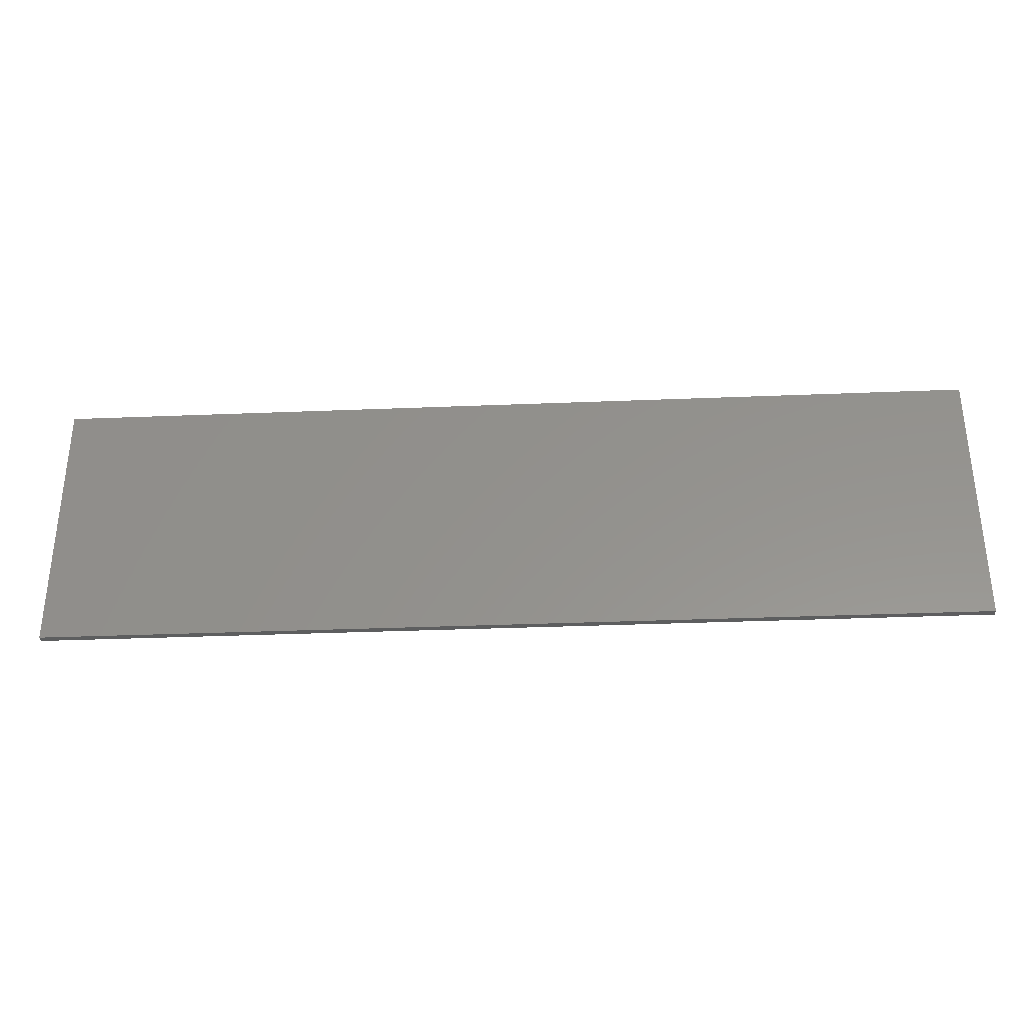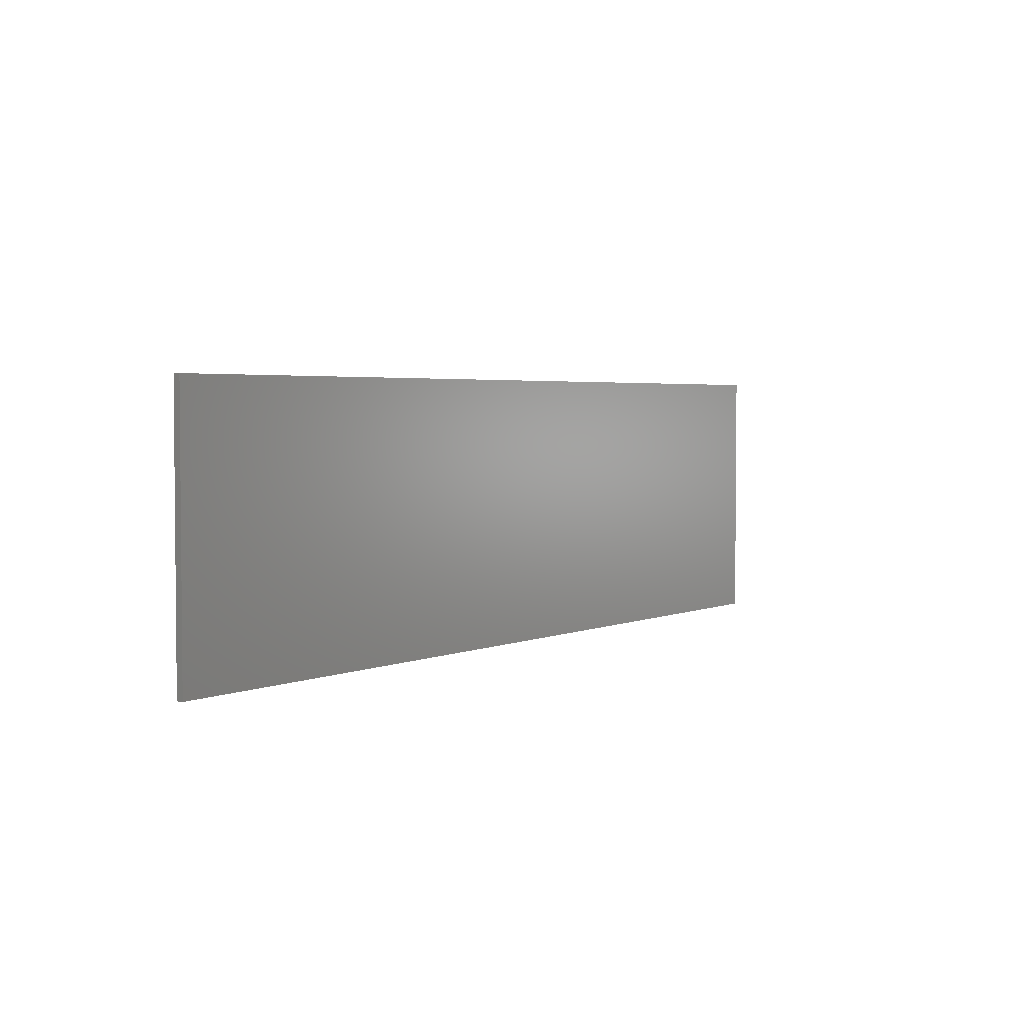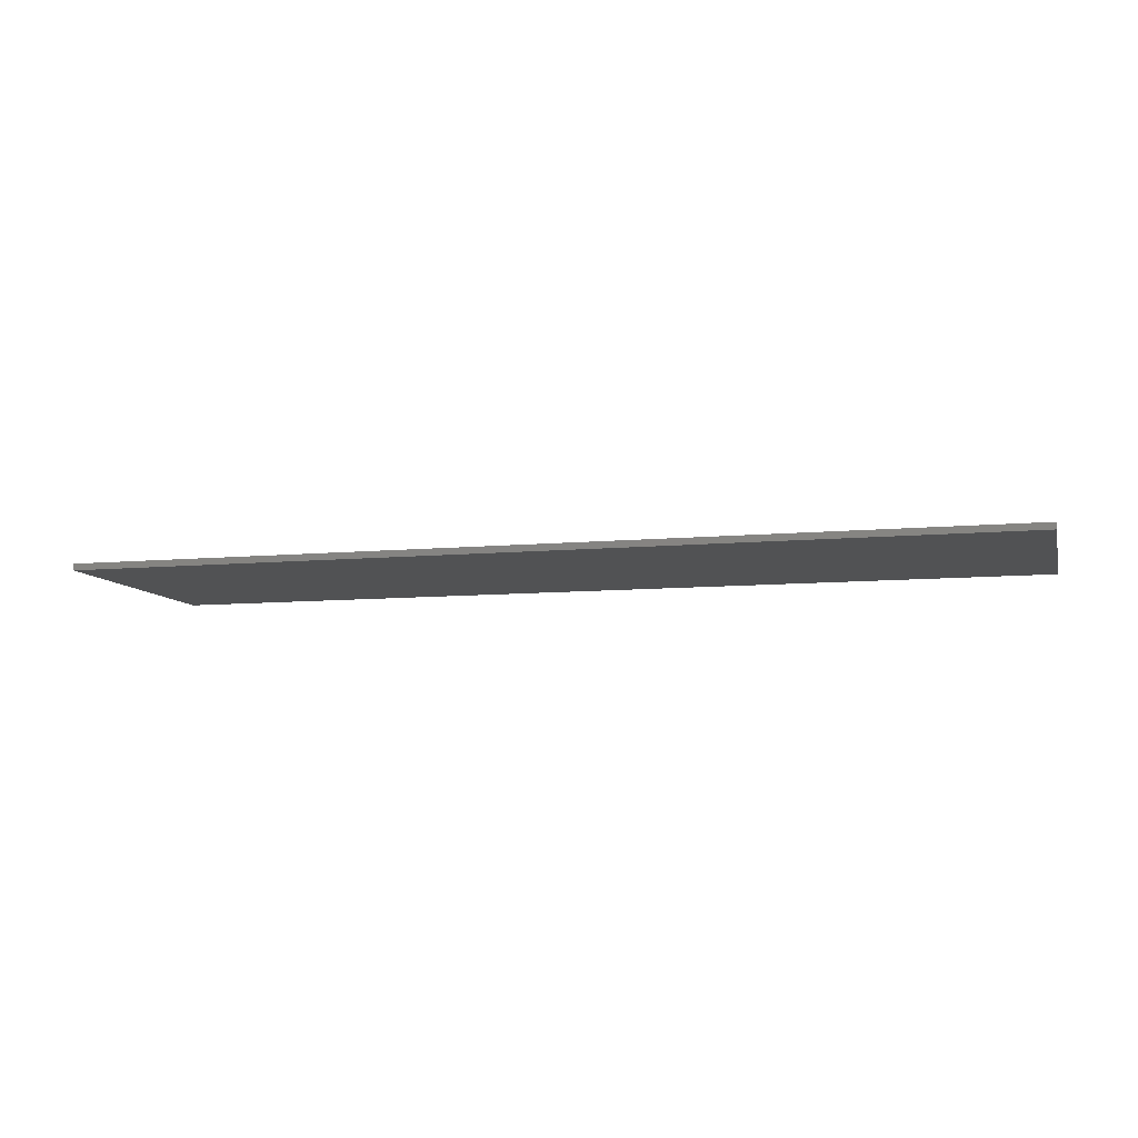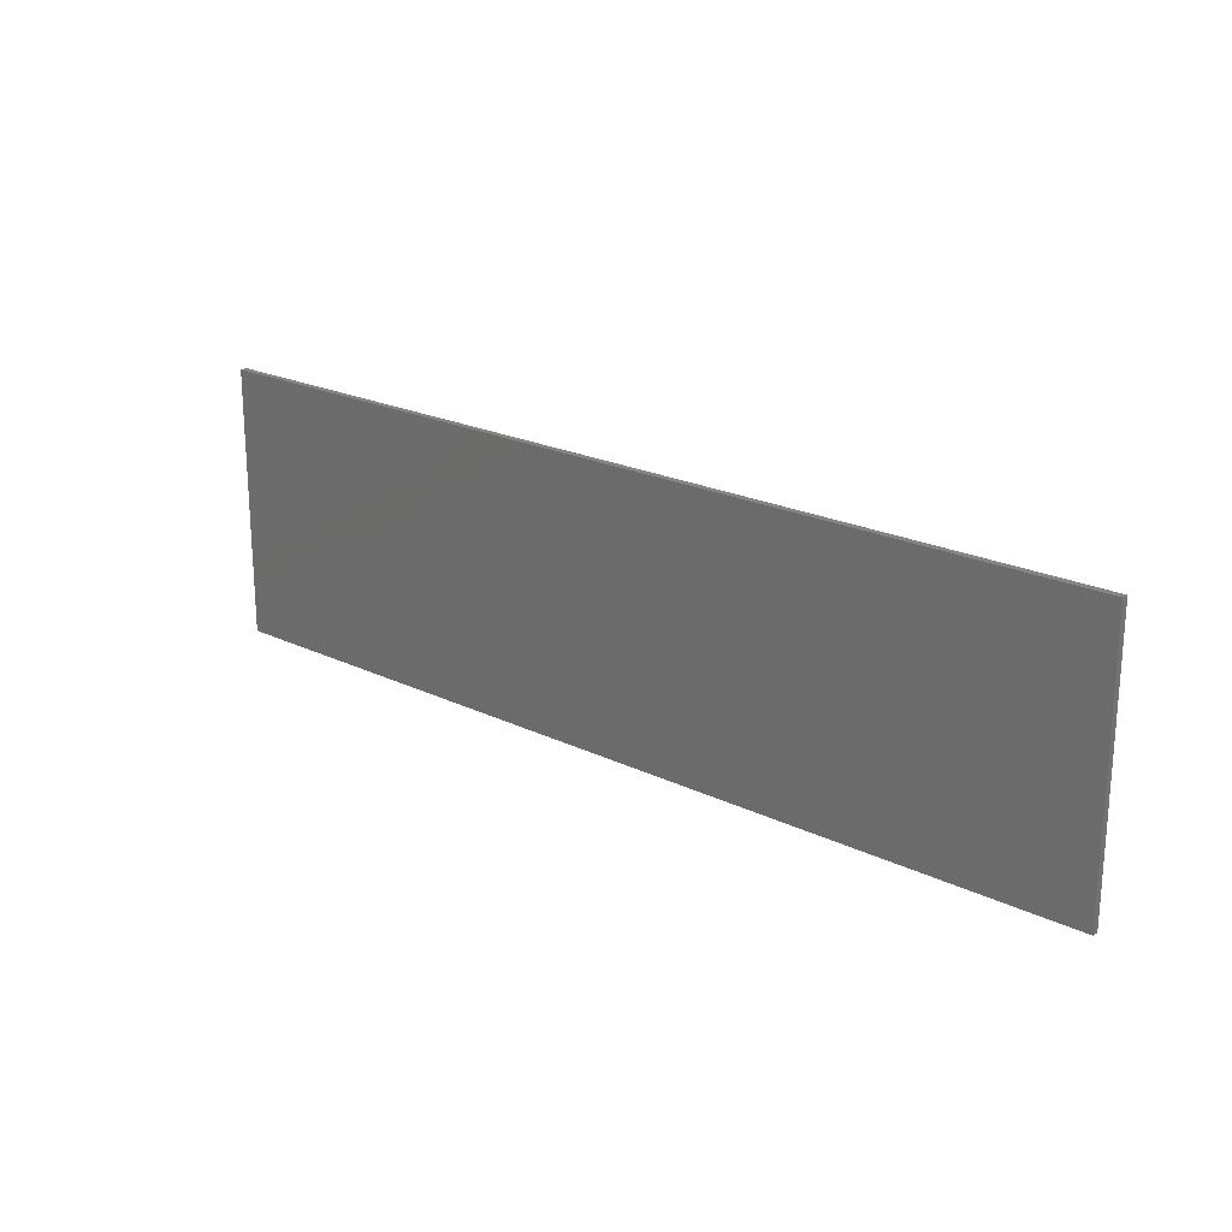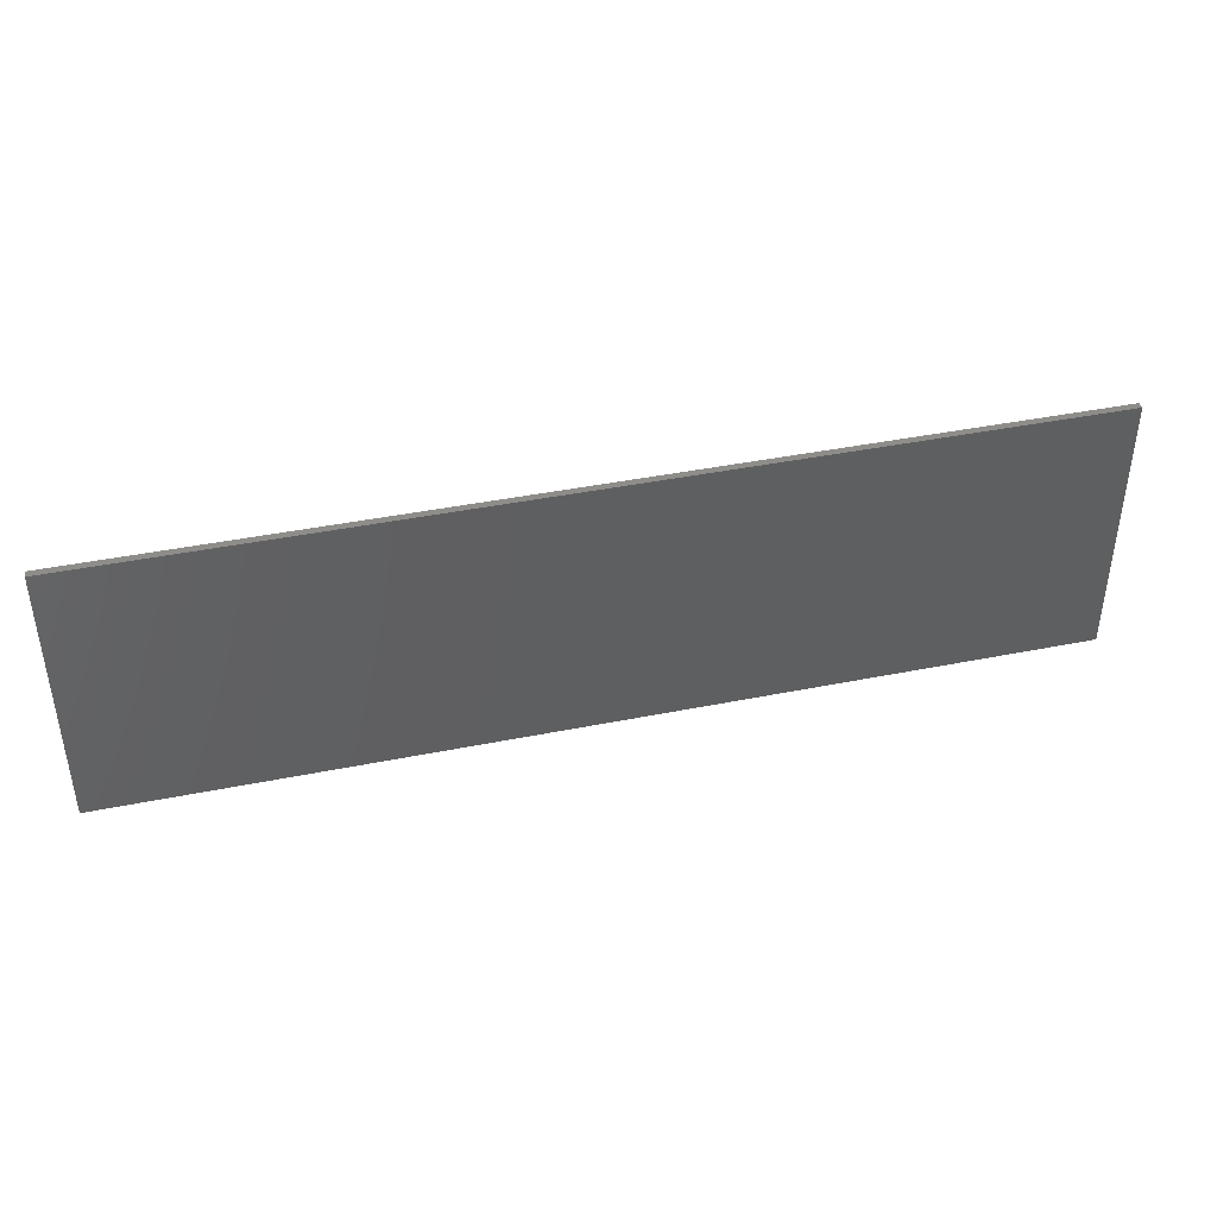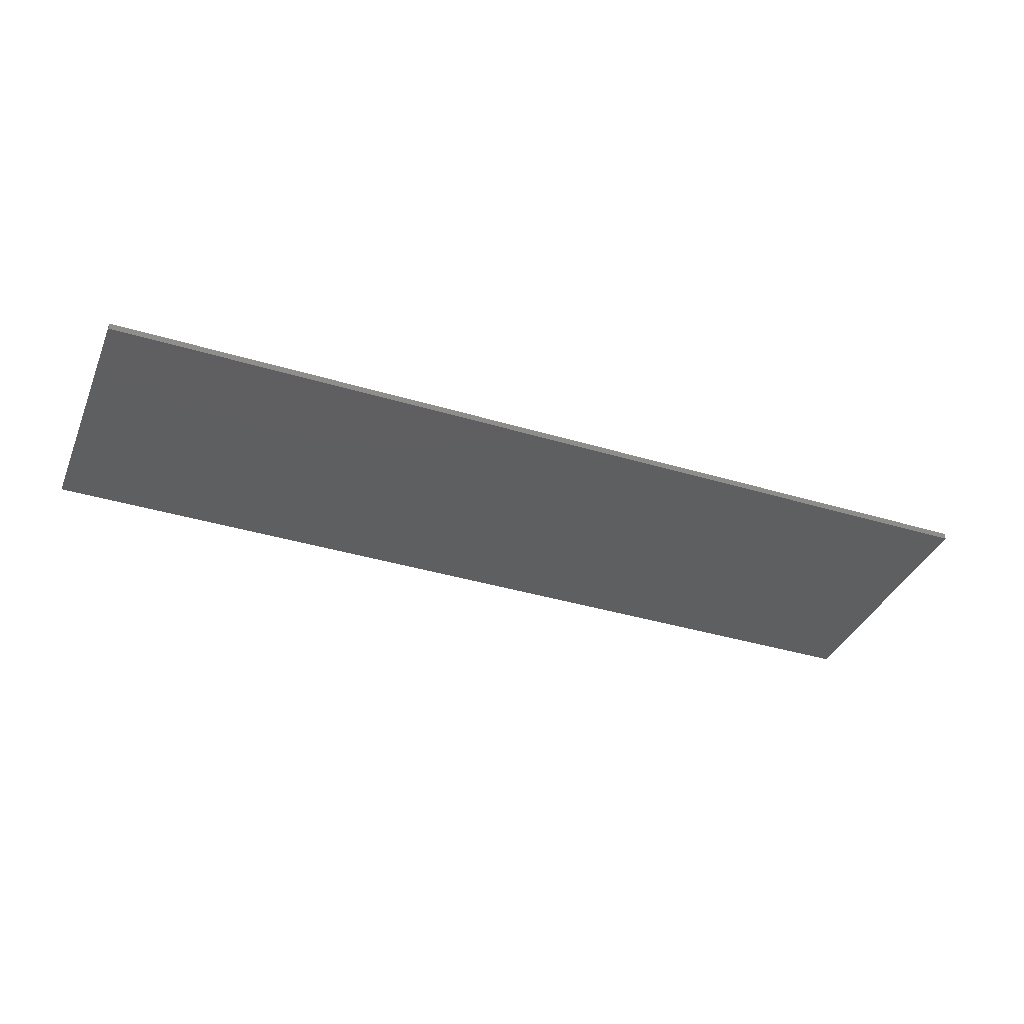
<metadata>
{"format":"stl","ext":"stl","renderer":"f3d","projection":"perspective","resolution":1024,"background":"white","views":[{"elev":-33.3,"azim":3.2,"up":"+Z"},{"elev":3.2,"azim":-54.6,"up":"+Z"},{"elev":-8.7,"azim":14.5,"up":"+Y"},{"elev":21.3,"azim":-139.3,"up":"+Z"},{"elev":41.5,"azim":166.3,"up":"+Z"},{"elev":-37.5,"azim":-21.2,"up":"+Y"}]}
</metadata>
<code>
# stl→obj: 118 verts, 232 faces
v 7 0 2
v 7 0 -2
v -7 0 -2
v -7 0 2
v -7 -0.1 2
v 7 -0.1 2
v -7 -0.1 -2
v 7 -0.1 -2
v -1.416 -0.1 0.88
v -1.384 -0.1 0.8675
v -0.7887 -0.1 0.8486
v -0.7197 -0.1 0.8675
v -2.281 -0.1 0.115
v -2.294 -0.1 -0.1797
v -2.25 -0.1 -0.1107
v -2.231 -0.1 -0.0417
v -0.8576 -0.1 0.811
v -0.2118 -0.1 0.4912
v -4.595 -0.1 0.8737
v -4.545 -0.1 0.88
v -4.67 -0.1 0.184
v -4.726 -0.1 0.8549
v -4.858 -0.1 0.811
v -4.77 -0.1 0.2153
v -4.877 -0.1 0.2592
v -4.965 -0.1 0.7546
v -4.984 -0.1 0.3282
v -5.053 -0.1 0.4035
v -5.046 -0.1 0.6793
v -5.08 -0.1 0.6208
v -5.094 -0.1 0.5414
v -5.943 -0.1 -0.0919
v -5.084 -0.1 0.4641
v -3.673 -0.1 -0.0794
v -3.673 -0.1 -0.048
v -3.824 -0.1 0.5728
v -3.824 -0.1 0.5978
v -1.566 -0.1 0.6668
v -1.384 -0.1 0.8424
v -1.604 -0.1 0.6355
v -6.169 -0.1 -0.3678
v -2.701 -0.1 -0.3615
v -6.012 -0.1 -0.1295
v -6.2 -0.1 -0.3176
v 1.193 -0.1 0.5539
v 1.093 -0.1 0.3094
v 1.212 -0.1 0.4348
v 1.243 -0.1 0.4912
v -3.786 -0.1 0.6104
v -1.679 -0.1 0.6104
v -2.563 -0.1 0.2843
v -2.582 -0.1 -0.3365
v -2.519 -0.1 -0.3176
v -2.444 -0.1 0.2404
v -2.237 -0.1 0.0335
v -2.344 -0.1 0.1777
v -2.35 -0.1 -0.2299
v -2.419 -0.1 -0.2738
v -1.986 -0.1 -0.3114
v -3.667 -0.1 -0.0637
v -1.986 -0.1 -0.349
v -1.961 -0.1 -0.3678
v 0.6849 -0.1 -0.9823
v -6.2 -0.1 -0.349
v -0.1115 -0.1 0.88
v -0.1428 -0.1 0.5289
v 0.6347 -0.1 -0.9572
v -1.146 -0.1 -0.3615
v -1.058 -0.1 -0.3302
v 0.572 -0.1 -0.9133
v -0.983 -0.1 -0.2738
v -0.3372 -0.1 0.0523
v -0.3372 -0.1 0.0899
v -0.3121 -0.1 0.1087
v 0.6096 -0.1 0.1087
v 0.7539 -0.1 0.1276
v 0.8604 -0.1 0.1589
v -0.0488 -0.1 0.5539
v 1.619 -0.1 0.88
v 1.237 -0.1 0.5289
v 2.14 -0.1 0.8675
v 2.234 -0.1 0.8424
v 2.278 -0.1 0.5853
v 2.321 -0.1 0.6668
v 2.321 -0.1 0.7483
v 2.002 -0.1 0.2906
v 2.171 -0.1 0.4599
v 1.488 -0.1 -0.9447
v 1.669 -0.1 0.0084
v 1.513 -0.1 -0.0731
v 0.9796 -0.1 0.2216
v 1.356 -0.1 -0.1233
v 1.299 -0.1 -0.1358
v 1.174 -0.1 -0.1546
v 0.7476 -0.1 -0.1797
v 0.7476 -0.1 -0.1672
v 0.7476 -0.1 -1.001
v 2.296 -0.1 0.7985
v 6.322 -0.1 0.88
v 6.103 -0.1 0.579
v 6.341 -0.1 0.8236
v 6.341 -0.1 0.8612
v 2.817 -0.1 0.88
v 2.554 -0.1 0.6104
v 2.554 -0.1 0.579
v 2.572 -0.1 0.5539
v 1.488 -0.1 -0.9886
v 3.099 -0.1 -0.3678
v 3.074 -0.1 -0.349
v 3.074 -0.1 -0.3114
v 1.801 -0.1 0.1087
v 1.469 -0.1 -1.001
v 4.021 -0.1 -0.3302
v 3.958 -0.1 -0.3615
v 4.911 -0.1 0.5539
v 3.914 -0.1 0.5539
v 3.927 -0.1 0.5351
v 6.052 -0.1 0.5539
f 1 2 3
f 3 4 1
f 5 6 1
f 1 4 5
f 7 5 4
f 4 3 7
f 8 7 3
f 3 2 8
f 6 8 2
f 2 1 6
f 9 10 11
f 11 12 9
f 13 14 15
f 15 16 13
f 11 17 18
f 18 12 11
f 19 20 5
f 21 20 19
f 19 22 21
f 22 19 5
f 23 22 5
f 24 22 23
f 23 25 24
f 26 23 5
f 27 23 26
f 26 28 27
f 29 26 5
f 30 29 5
f 28 26 29
f 29 31 28
f 31 30 5
f 5 32 31
f 32 28 33
f 28 31 33
f 32 27 28
f 32 25 27
f 25 23 27
f 32 24 25
f 32 21 24
f 21 22 24
f 21 32 34
f 34 35 21
f 36 37 20
f 20 21 36
f 38 39 9
f 9 40 38
f 41 42 34
f 34 32 41
f 43 32 5
f 44 43 5
f 43 44 41
f 41 32 43
f 45 46 47
f 47 48 45
f 39 10 9
f 40 9 49
f 49 50 40
f 17 39 38
f 38 14 17
f 15 38 40
f 40 16 15
f 51 52 53
f 53 54 51
f 36 51 50
f 50 49 36
f 35 51 36
f 36 21 35
f 49 9 20
f 37 49 20
f 36 49 37
f 54 50 51
f 16 40 50
f 50 55 16
f 16 55 13
f 56 50 54
f 13 50 56
f 57 14 13
f 13 56 57
f 55 50 13
f 58 57 56
f 56 54 58
f 14 38 15
f 53 58 54
f 17 14 57
f 57 59 17
f 52 51 60
f 60 42 52
f 61 59 57
f 57 58 61
f 61 58 53
f 53 62 61
f 42 60 34
f 42 41 7
f 7 63 42
f 41 44 64
f 7 41 64
f 42 63 62
f 62 52 42
f 65 12 18
f 18 66 65
f 17 11 10
f 10 39 17
f 67 68 62
f 62 63 67
f 68 69 59
f 59 62 68
f 62 53 52
f 62 59 61
f 69 68 67
f 67 70 69
f 71 17 59
f 59 69 71
f 71 69 70
f 70 72 71
f 18 73 74
f 74 66 18
f 71 18 17
f 45 75 76
f 76 77 45
f 66 78 65
f 65 78 45
f 45 79 65
f 45 80 81
f 81 79 45
f 82 83 84
f 84 85 82
f 48 80 45
f 81 86 87
f 87 83 81
f 88 89 90
f 91 46 45
f 45 77 91
f 90 89 47
f 47 46 90
f 92 90 46
f 46 93 92
f 75 45 78
f 78 74 75
f 46 91 94
f 94 93 46
f 95 88 94
f 94 96 95
f 74 78 66
f 95 67 63
f 63 97 95
f 77 76 96
f 96 94 77
f 72 75 74
f 74 73 72
f 71 73 18
f 71 72 73
f 96 75 72
f 72 95 96
f 7 97 63
f 85 98 82
f 99 100 101
f 101 102 99
f 103 104 105
f 105 106 103
f 83 82 81
f 98 103 82
f 103 98 85
f 85 104 103
f 105 104 84
f 84 83 105
f 107 108 109
f 109 88 107
f 86 81 80
f 80 48 86
f 106 87 86
f 86 110 106
f 111 86 48
f 48 89 111
f 106 105 83
f 83 87 106
f 111 89 88
f 88 109 111
f 89 48 47
f 95 97 112
f 112 88 95
f 88 90 92
f 70 67 95
f 95 72 70
f 88 92 93
f 94 91 77
f 88 93 94
f 96 76 75
f 110 86 111
f 111 109 110
f 112 107 88
f 8 113 114
f 102 6 99
f 82 103 81
f 115 99 103
f 103 116 115
f 104 85 84
f 110 117 116
f 116 106 110
f 116 103 106
f 114 113 117
f 117 108 114
f 117 110 109
f 109 108 117
f 114 108 107
f 107 112 114
f 8 114 112
f 115 113 8
f 8 118 115
f 113 115 117
f 99 115 118
f 118 100 99
f 117 115 116
f 8 100 118
f 8 101 100
f 32 33 31
f 31 29 30
f 60 51 35
f 34 60 35
f 79 81 103
f 103 6 79
f 8 112 97
f 97 7 8
f 64 44 5
f 5 7 64
f 101 8 6
f 6 102 101
f 99 6 103
f 65 79 6
f 6 5 65
f 9 5 20
f 12 65 5
f 5 9 12

</code>
